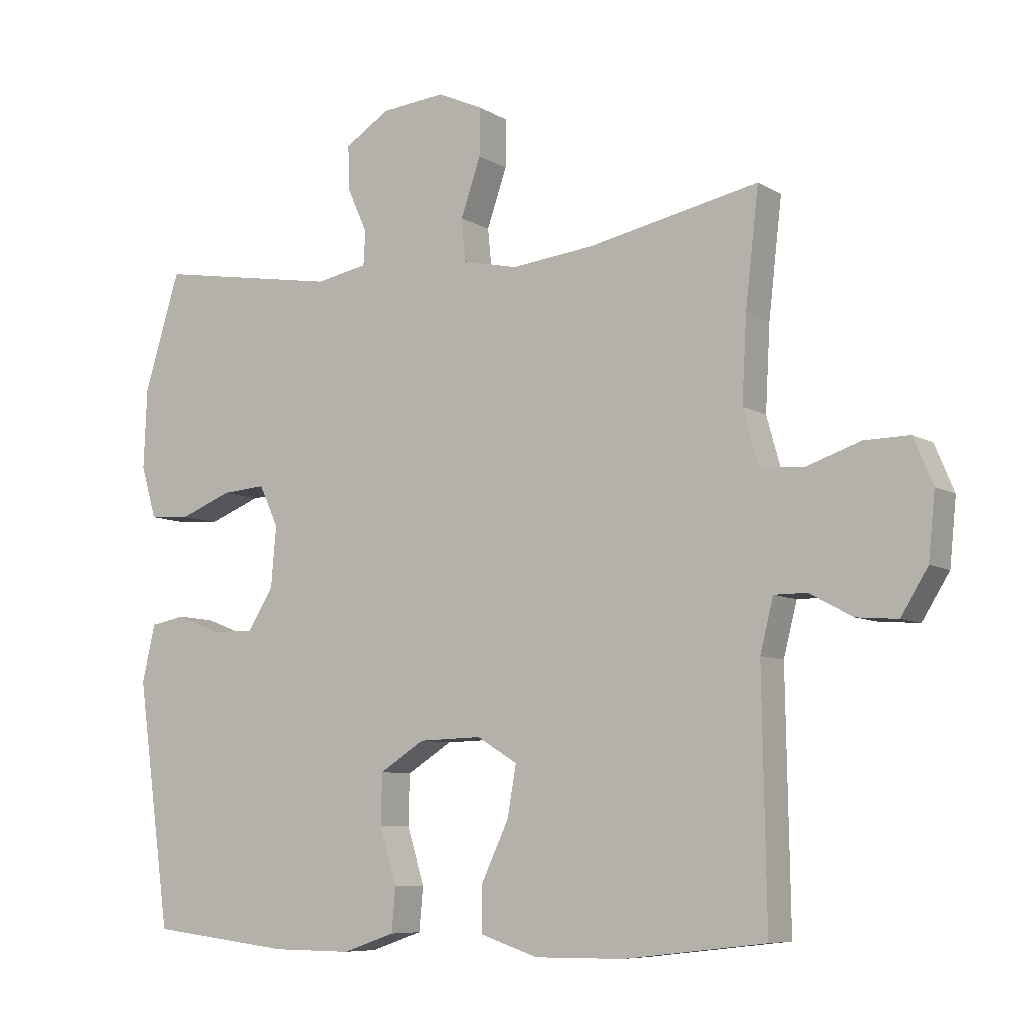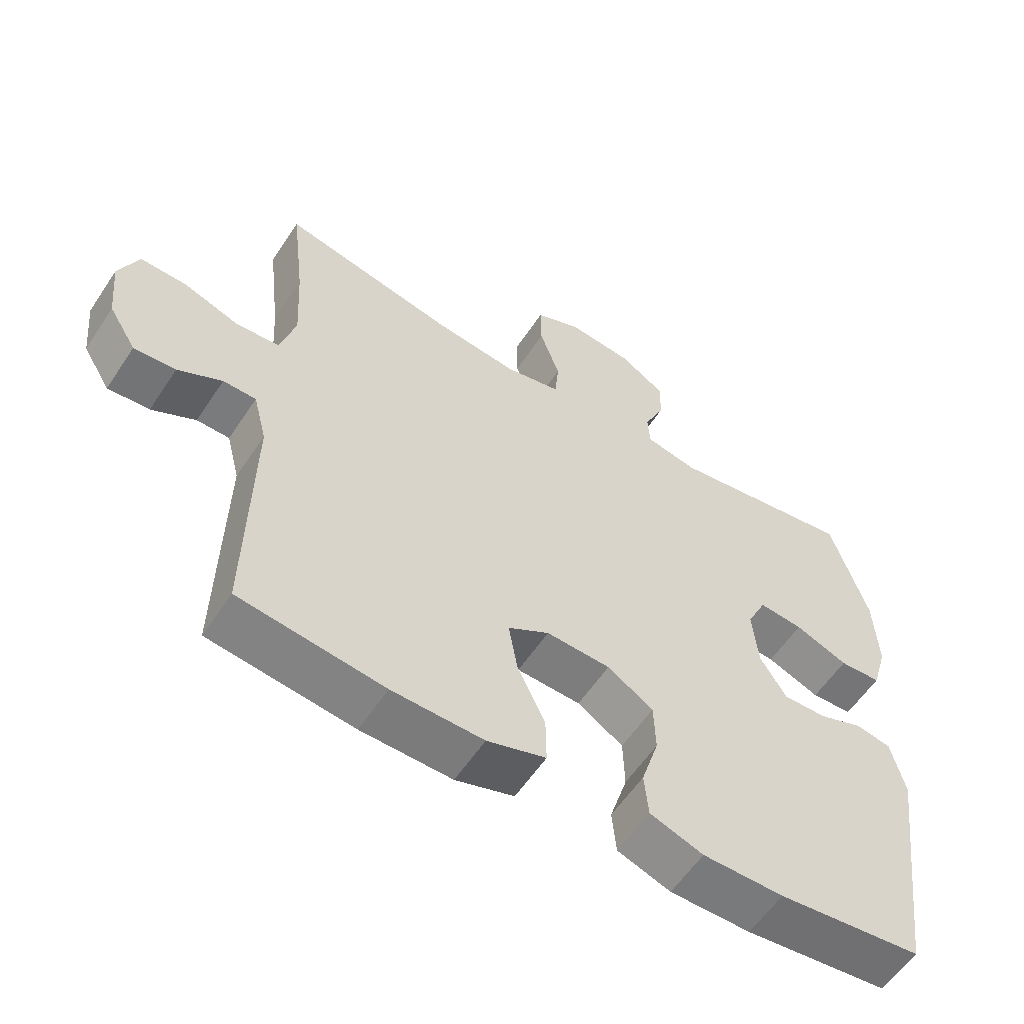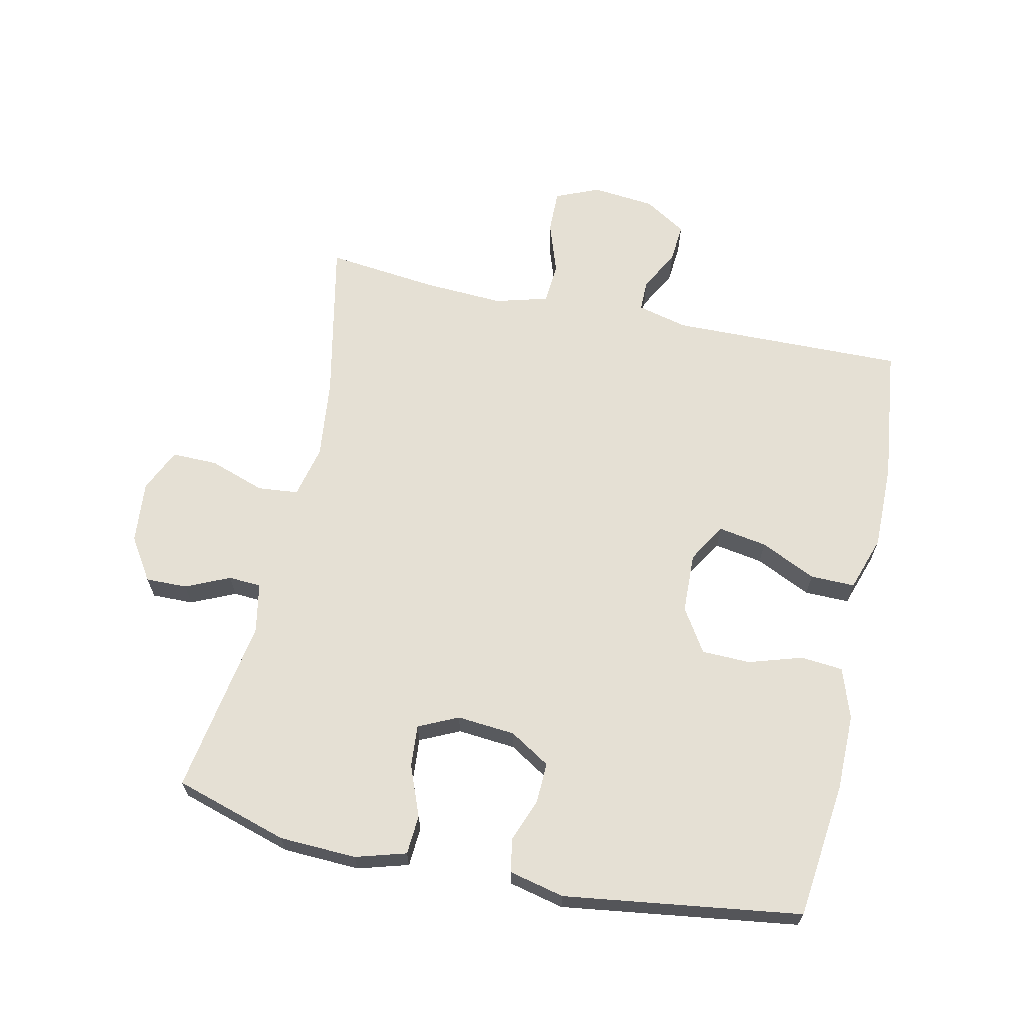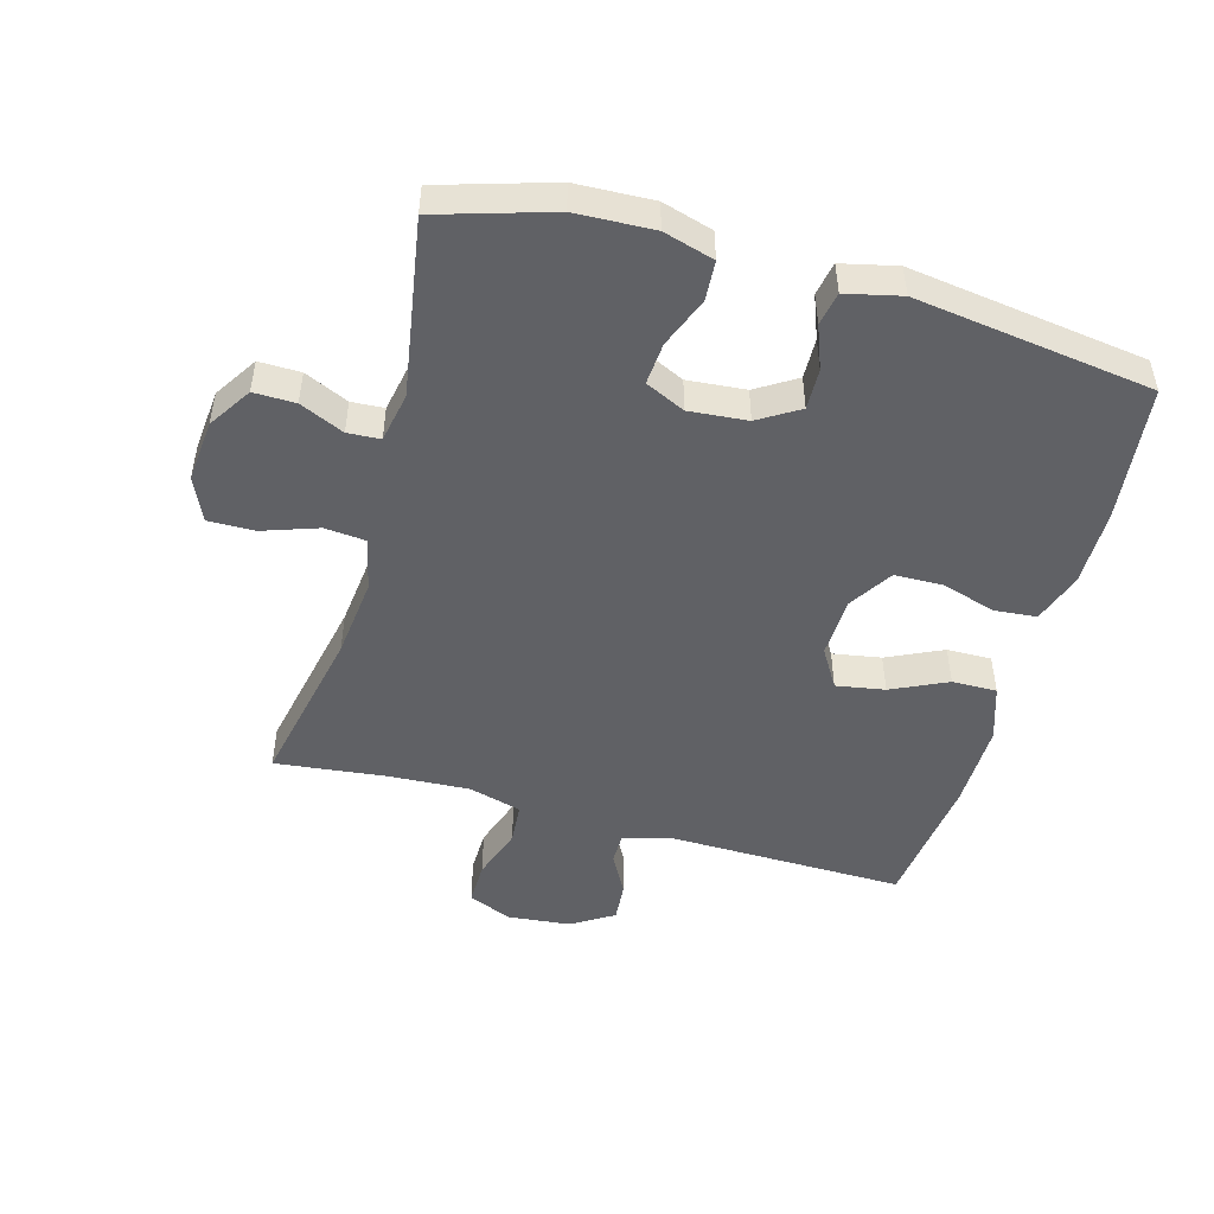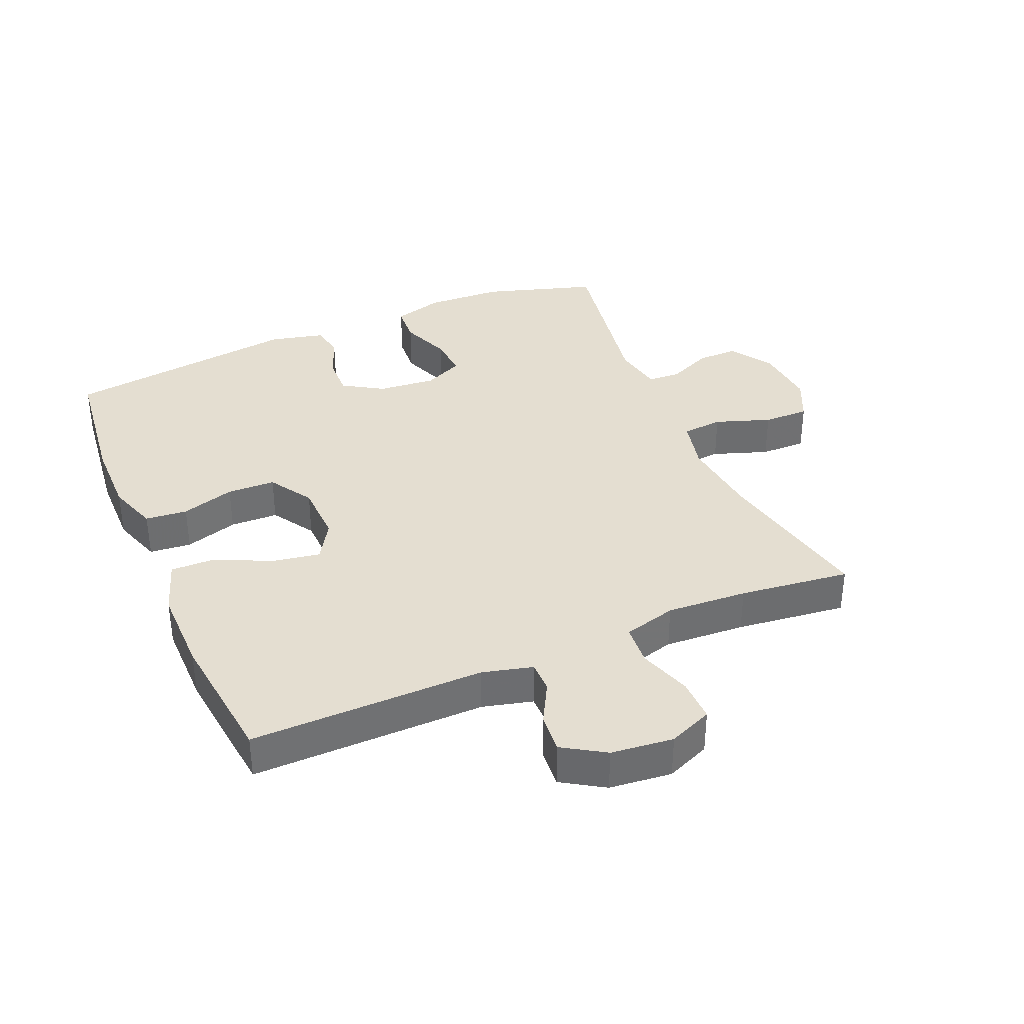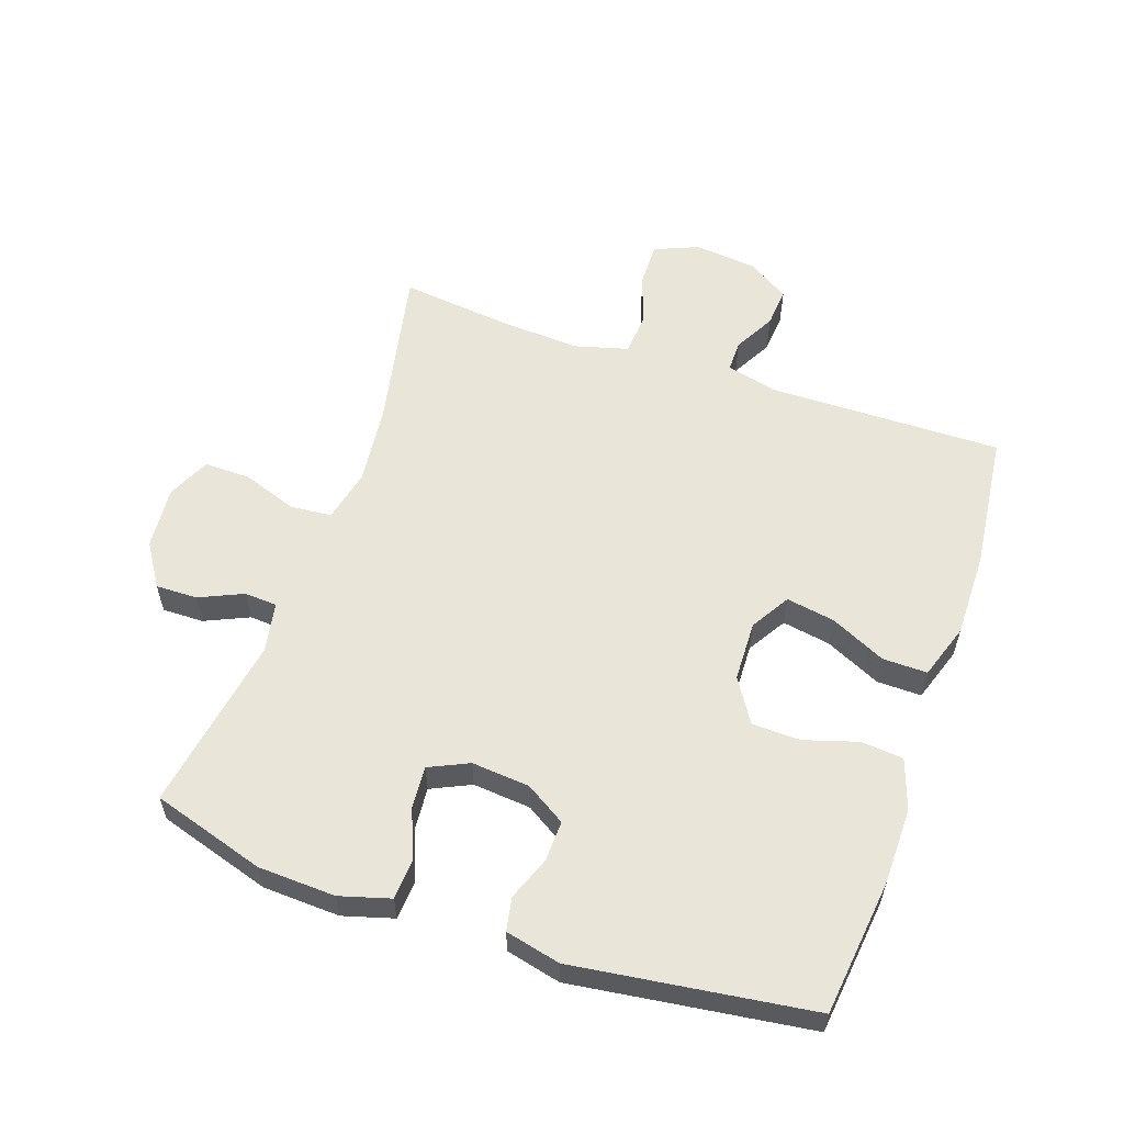
<metadata>
{"format":"obj","ext":"obj","renderer":"f3d","projection":"perspective","resolution":1024,"background":"white","views":[{"elev":-7.7,"azim":-147.9,"up":"+Z"},{"elev":-58.3,"azim":-33.3,"up":"+Z"},{"elev":65.3,"azim":102.2,"up":"+Y"},{"elev":-48.8,"azim":74.3,"up":"+Y"},{"elev":36.4,"azim":-113.0,"up":"+Y"},{"elev":57.7,"azim":109.1,"up":"+Y"}]}
</metadata>
<code>
v 0.5 0.07 -0.5
v 0.286 0.07 -0.525
v 0.166 0.07 -0.526
v 0.087 0.07 -0.499
v 0.081 0.07 -0.433
v 0.107 0.07 -0.349
v 0.105 0.07 -0.273
v 0.037 0.07 -0.23
v -0.058 0.07 -0.227
v -0.119 0.07 -0.264
v -0.106 0.07 -0.34
v -0.065 0.07 -0.427
v -0.064 0.07 -0.497
v -0.151 0.07 -0.526
v -0.286 0.07 -0.525
v -0.5 0.07 -0.5
v -0.494 0.07 -0.132
v -0.514 0.07 -0.053
v -0.563 0.07 -0.053
v -0.628 0.07 -0.088
v -0.69 0.07 -0.093
v -0.731 0.07 -0.027
v -0.741 0.07 0.071
v -0.712 0.07 0.14
v -0.644 0.07 0.139
v -0.561 0.07 0.111
v -0.496 0.07 0.116
v -0.473 0.07 0.199
v -0.48 0.07 0.326
v -0.5 0.07 0.5
v -0.243 0.07 0.447
v -0.117 0.07 0.433
v -0.034 0.07 0.452
v -0.028 0.07 0.516
v -0.058 0.07 0.603
v -0.059 0.07 0.675
v 0.009 0.07 0.706
v 0.107 0.07 0.697
v 0.174 0.07 0.654
v 0.173 0.07 0.589
v 0.142 0.07 0.52
v 0.145 0.07 0.469
v 0.223 0.07 0.454
v 0.5 0.07 0.5
v 0.554 0.07 0.323
v 0.559 0.07 0.202
v 0.536 0.07 0.123
v 0.474 0.07 0.119
v 0.395 0.07 0.15
v 0.329 0.07 0.155
v 0.3 0.07 0.093
v 0.308 0.07 0.002
v 0.347 0.07 -0.061
v 0.411 0.07 -0.059
v 0.479 0.07 -0.033
v 0.531 0.07 -0.043
v 0.551 0.07 -0.129
v 0.5 0 -0.5
v 0.286 0 -0.525
v 0.166 0 -0.526
v 0.087 0 -0.499
v 0.081 0 -0.433
v 0.107 0 -0.349
v 0.105 0 -0.273
v 0.037 0 -0.23
v -0.058 0 -0.227
v -0.119 0 -0.264
v -0.106 0 -0.34
v -0.065 0 -0.427
v -0.064 0 -0.497
v -0.151 0 -0.526
v -0.286 0 -0.525
v -0.5 0 -0.5
v -0.494 0 -0.132
v -0.514 0 -0.053
v -0.563 0 -0.053
v -0.628 0 -0.088
v -0.69 0 -0.093
v -0.731 0 -0.027
v -0.741 0 0.071
v -0.712 0 0.14
v -0.644 0 0.139
v -0.561 0 0.111
v -0.496 0 0.116
v -0.473 0 0.199
v -0.48 0 0.326
v -0.5 0 0.5
v -0.243 0 0.447
v -0.117 0 0.433
v -0.034 0 0.452
v -0.028 0 0.516
v -0.058 0 0.603
v -0.059 0 0.675
v 0.009 0 0.706
v 0.107 0 0.697
v 0.174 0 0.654
v 0.173 0 0.589
v 0.142 0 0.52
v 0.145 0 0.469
v 0.223 0 0.454
v 0.5 0 0.5
v 0.554 0 0.323
v 0.559 0 0.202
v 0.536 0 0.123
v 0.474 0 0.119
v 0.395 0 0.15
v 0.329 0 0.155
v 0.3 0 0.093
v 0.308 0 0.002
v 0.347 0 -0.061
v 0.411 0 -0.059
v 0.479 0 -0.033
v 0.531 0 -0.043
v 0.551 0 -0.129
f 54 55 56 57
f 53 54 57 1
f 52 53 1 2
f 51 52 2 3
f 46 47 48 49
f 46 49 50
f 43 44 45 46
f 42 43 46 50
f 38 39 40 41
f 38 41 42
f 37 38 42
f 34 35 36 37
f 33 34 37 42
f 32 33 42 50
f 29 30 31
f 28 29 31 32
f 27 28 32 50
f 23 24 25 26
f 19 20 21 22
f 18 19 22 23
f 14 15 16 17
f 14 17 18
f 11 12 13 14
f 10 11 14 18
f 9 10 18 23
f 3 4 5 6
f 51 3 6 7
f 50 51 7 8
f 23 26 27 50
f 8 9 23 50
f 114 113 112 111
f 58 114 111 110
f 59 58 110 109
f 60 59 109 108
f 106 105 104 103
f 107 106 103
f 103 102 101 100
f 107 103 100 99
f 98 97 96 95
f 99 98 95
f 99 95 94
f 94 93 92 91
f 99 94 91 90
f 107 99 90 89
f 88 87 86
f 89 88 86 85
f 107 89 85 84
f 83 82 81 80
f 79 78 77 76
f 80 79 76 75
f 74 73 72 71
f 75 74 71
f 71 70 69 68
f 75 71 68 67
f 80 75 67 66
f 63 62 61 60
f 64 63 60 108
f 65 64 108 107
f 107 84 83 80
f 107 80 66 65
f 1 58 59 2
f 2 59 60 3
f 3 60 61 4
f 4 61 62 5
f 5 62 63 6
f 6 63 64 7
f 7 64 65 8
f 8 65 66 9
f 9 66 67 10
f 10 67 68 11
f 11 68 69 12
f 12 69 70 13
f 13 70 71 14
f 14 71 72 15
f 15 72 73 16
f 16 73 74 17
f 17 74 75 18
f 18 75 76 19
f 19 76 77 20
f 20 77 78 21
f 21 78 79 22
f 22 79 80 23
f 23 80 81 24
f 24 81 82 25
f 25 82 83 26
f 26 83 84 27
f 27 84 85 28
f 28 85 86 29
f 29 86 87 30
f 30 87 88 31
f 31 88 89 32
f 32 89 90 33
f 33 90 91 34
f 34 91 92 35
f 35 92 93 36
f 36 93 94 37
f 37 94 95 38
f 38 95 96 39
f 39 96 97 40
f 40 97 98 41
f 41 98 99 42
f 42 99 100 43
f 43 100 101 44
f 44 101 102 45
f 45 102 103 46
f 46 103 104 47
f 47 104 105 48
f 48 105 106 49
f 49 106 107 50
f 50 107 108 51
f 51 108 109 52
f 52 109 110 53
f 53 110 111 54
f 54 111 112 55
f 55 112 113 56
f 56 113 114 57
f 57 114 58 1

</code>
